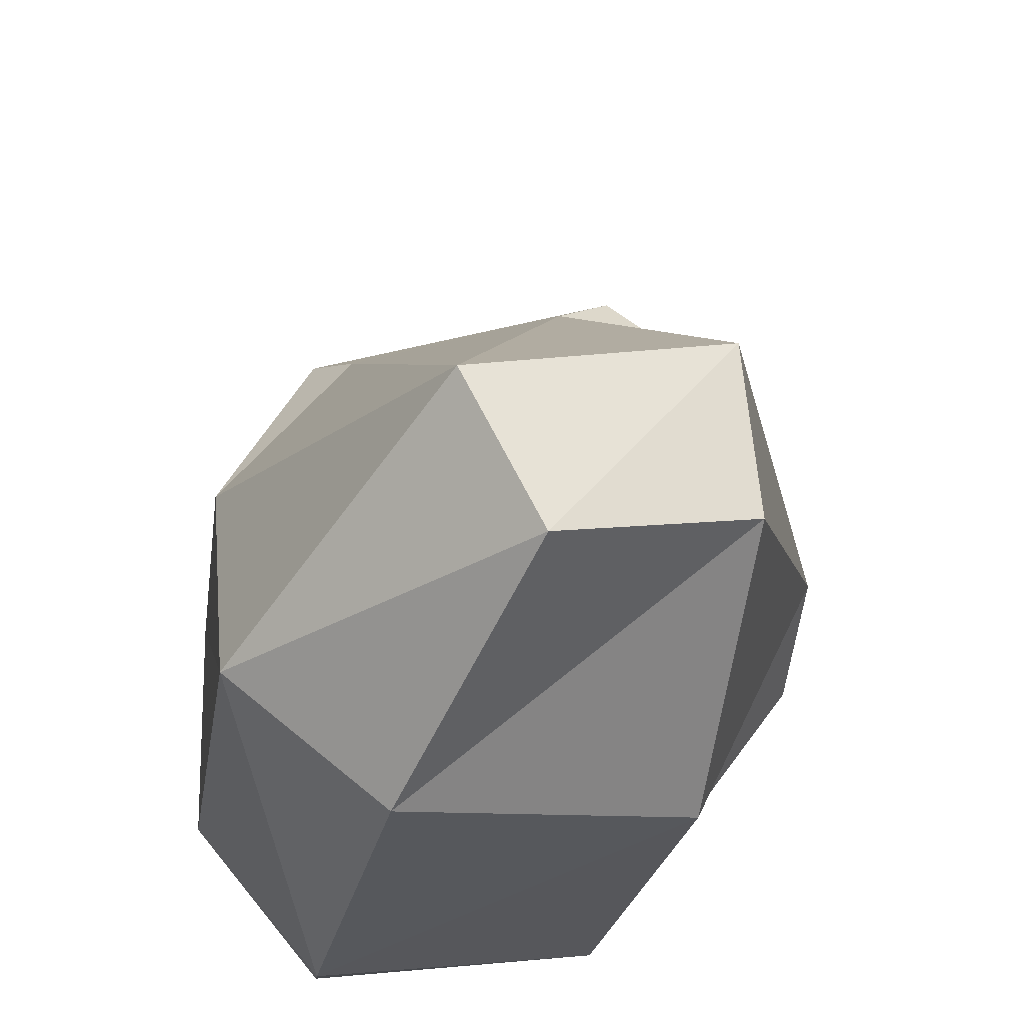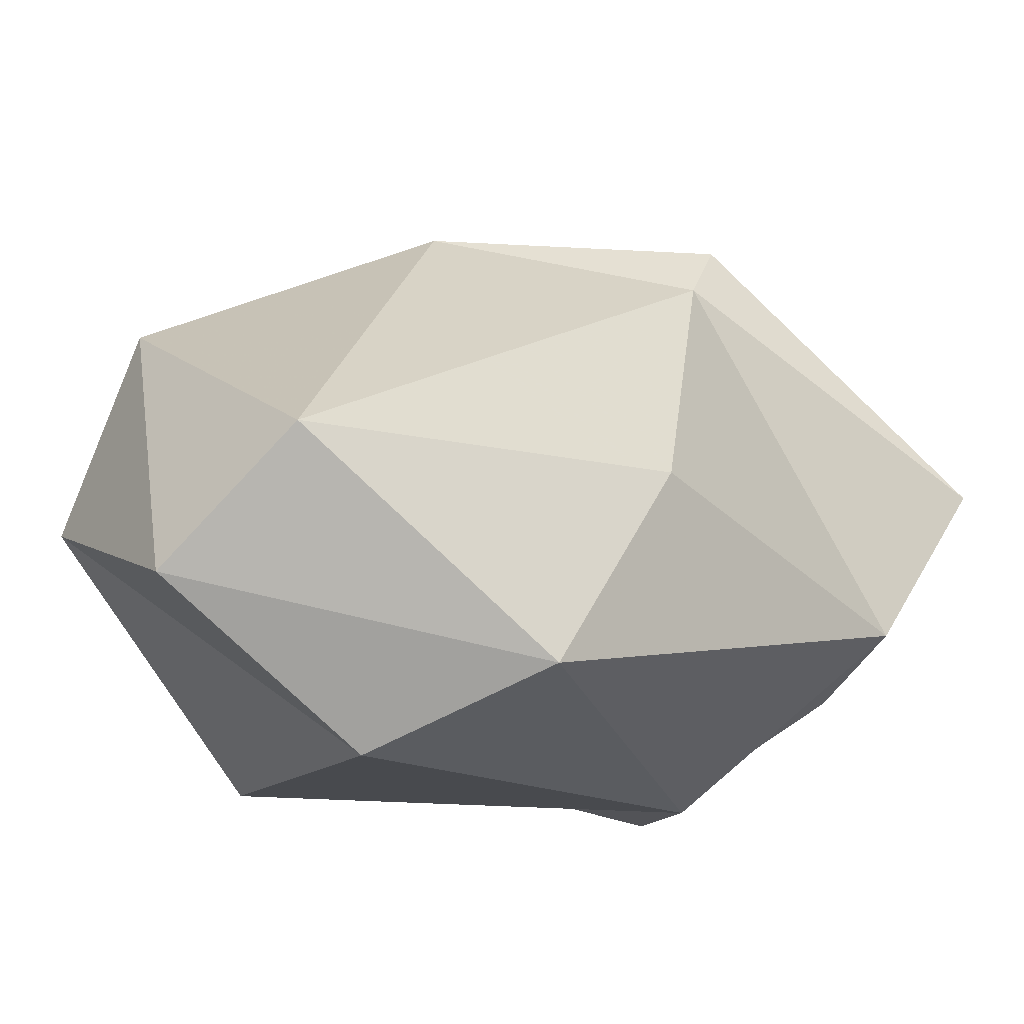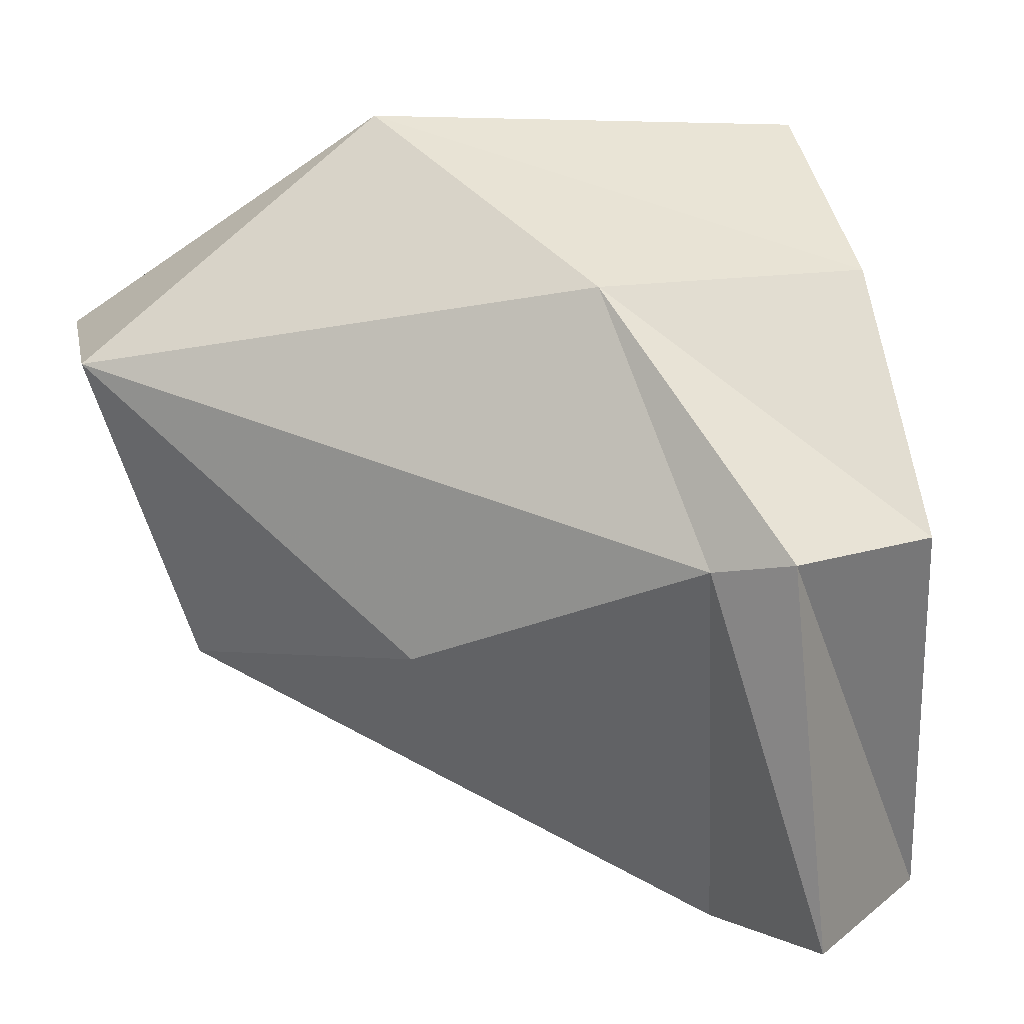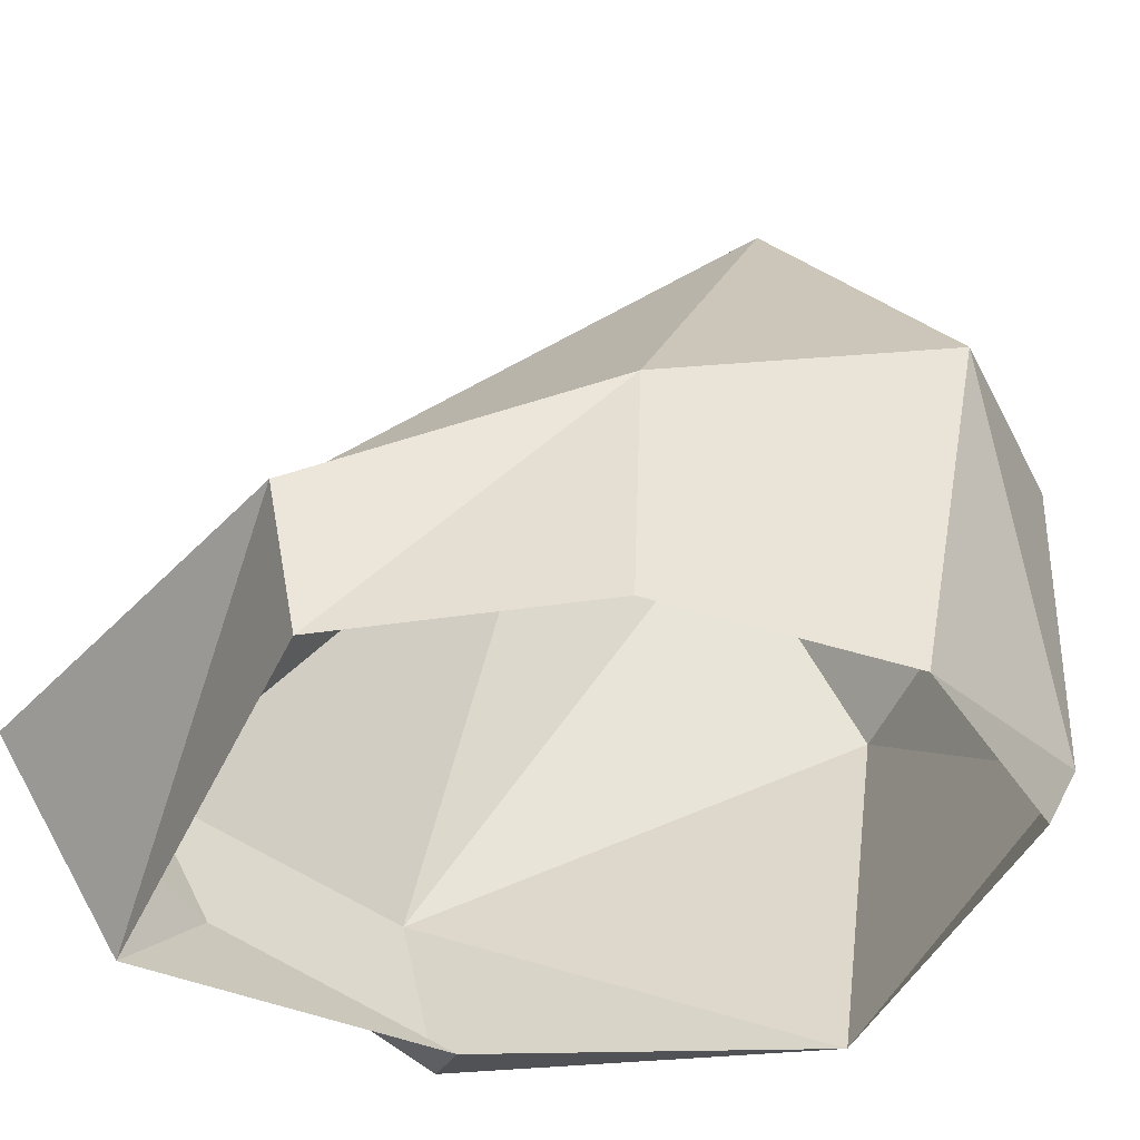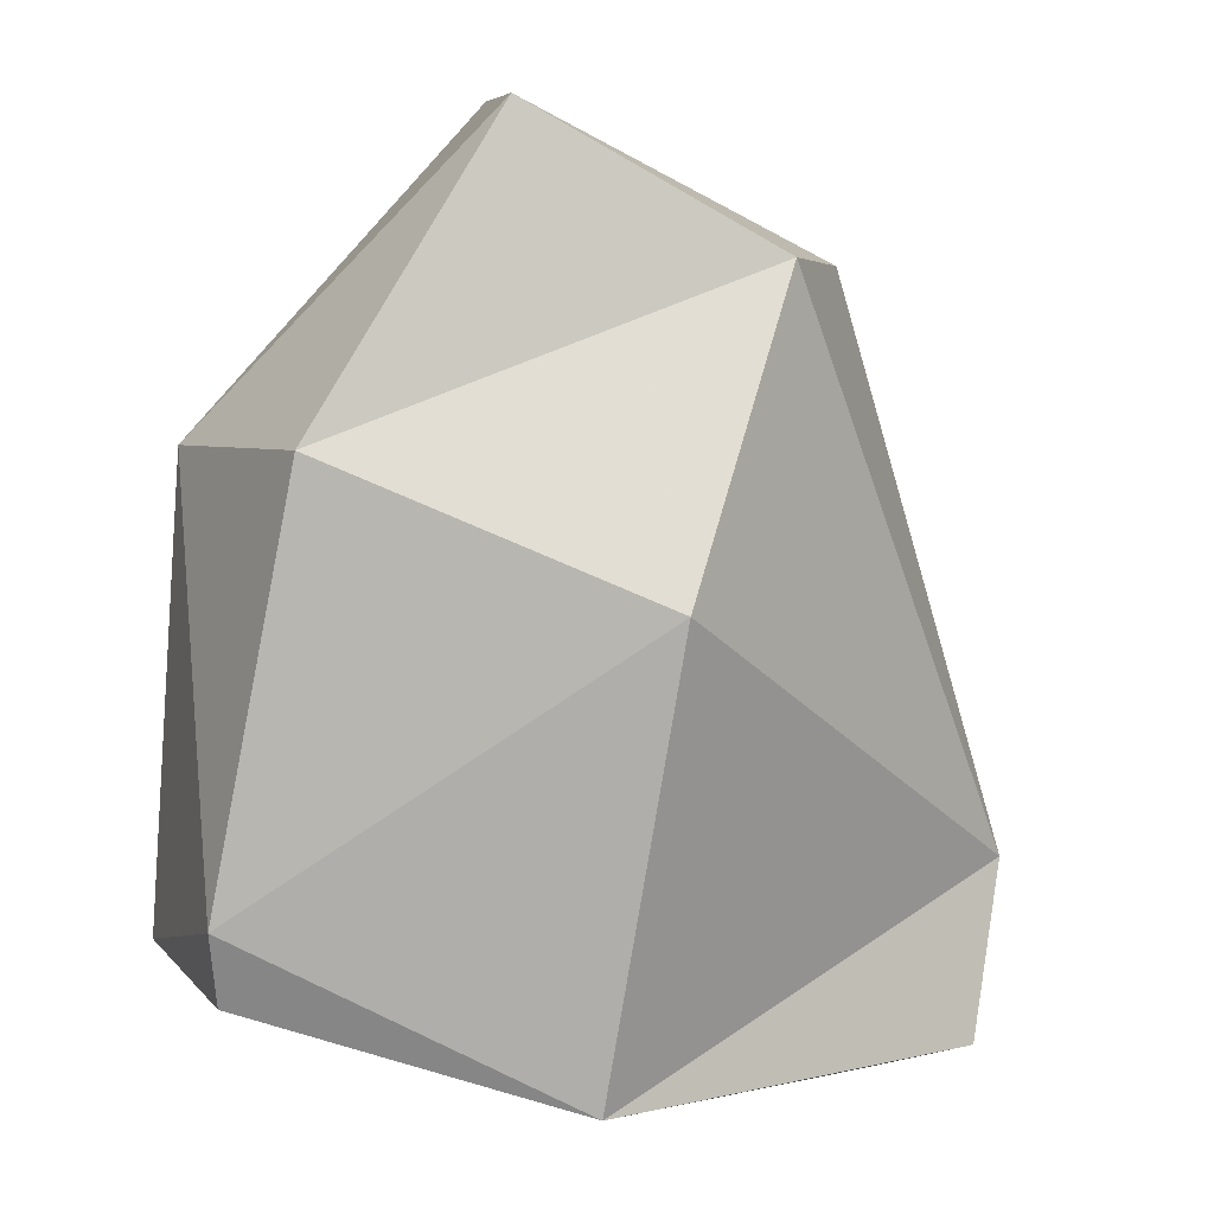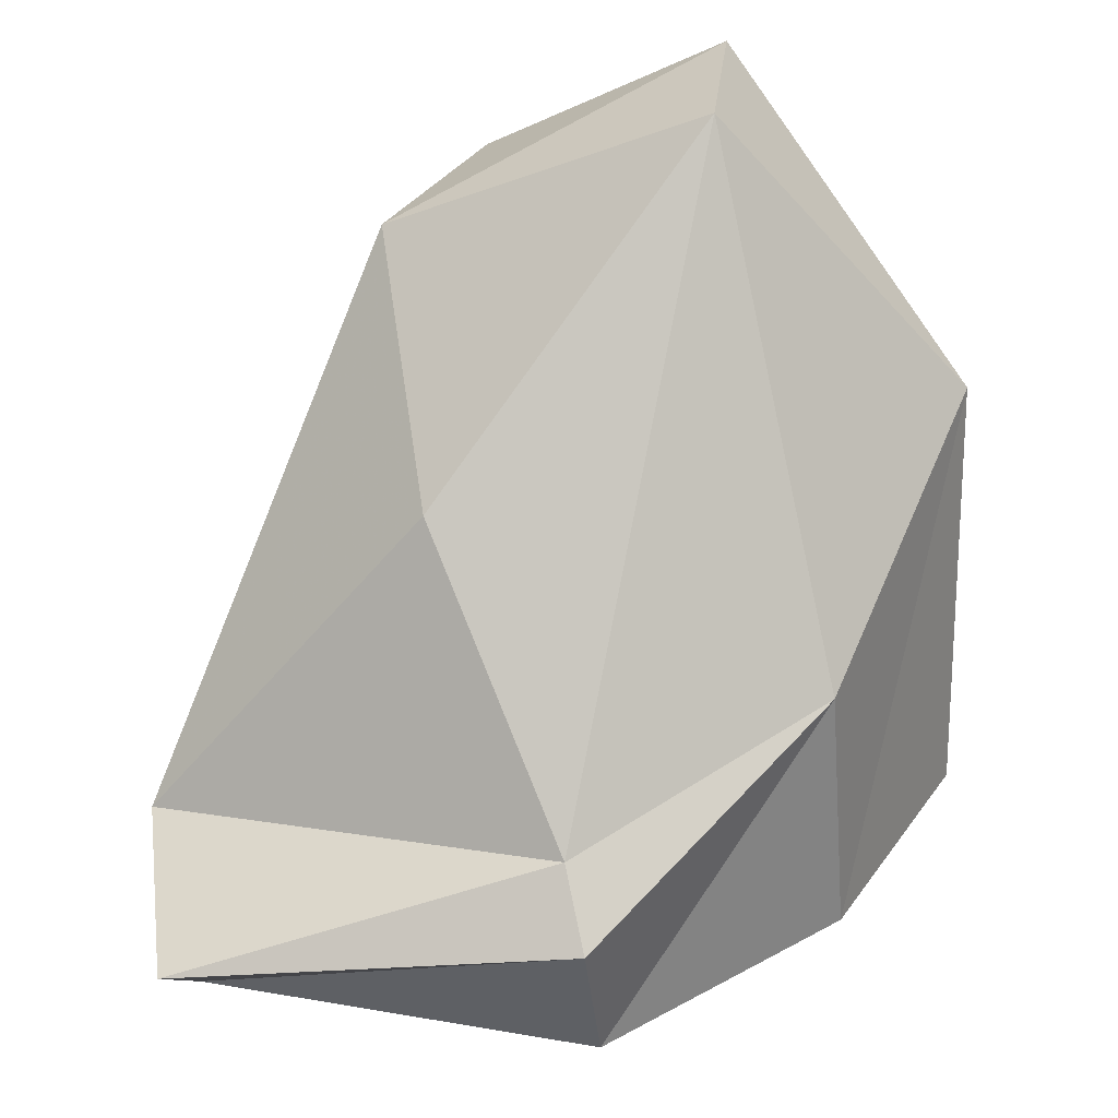
<metadata>
{"format":"obj","ext":"obj","renderer":"f3d","projection":"perspective","resolution":1024,"background":"white","views":[{"elev":49.5,"azim":52.0,"up":"+Y"},{"elev":76.0,"azim":121.7,"up":"+Y"},{"elev":5.4,"azim":-110.8,"up":"+Z"},{"elev":-34.6,"azim":-53.8,"up":"+Y"},{"elev":-2.8,"azim":69.3,"up":"+Y"},{"elev":40.7,"azim":-95.8,"up":"+Y"}]}
</metadata>
<code>
g pSphere280
v -65.11 -65.8 -138.2
v -155.2 33.5 5.464
v -146.3 -27.19 12.73
v -124.4 5.078 -148.6
v -80.68 80.7 105.7
v -95.68 -23.71 112.2
v 33.6 132.6 174.7
v -13.08 -32.63 171.8
v 82.04 -25.65 175.1
v 69.99 -50.56 168.9
v -128.8 55.68 0.9328
v -47.63 17.08 -150
v 119 123.3 157.6
v -30.31 139 -40.7
v 52.53 251.1 74.07
v 124.3 238.1 89.61
v 69.98 199.2 -47.94
v 69.99 -50.56 168.9
v 82.04 -25.65 175.1
v 117.3 -85.03 56.32
v 166.1 72.06 46.02
v 119 123.3 157.6
v 64.59 -5.338 -112.8
v 70.58 -70.31 -98.97
v 46.3 -79.46 -69.18
v 136.9 189.5 -2.778
v 124.3 238.1 89.61
v 69.98 199.2 -47.94
v 52.53 251.1 74.07
v 69.98 199.2 -47.94
v 64.59 -5.338 -112.8
v -47.63 17.08 -150
v 70.58 -70.31 -98.97
v -16.12 -28.34 -142
v 46.3 -79.46 -69.18
v -65.11 -65.8 -138.2
v -124.4 5.078 -148.6
v 136.9 189.5 -2.778
g pSphere280_0
f 3 2 1
f 2 4 1
f 5 2 3
f 6 5 3
f 7 5 6
f 8 7 6
f 9 7 8
f 10 9 8
f 2 11 4
f 5 11 2
f 11 12 4
f 9 13 7
f 11 14 12
f 5 15 11
f 15 14 11
f 7 15 5
f 13 16 7
f 16 15 7
f 14 17 12
f 15 17 14
f 20 19 18
f 20 21 19
f 21 22 19
f 23 21 20
f 24 23 20
f 25 24 20
f 21 26 22
f 23 26 21
f 26 27 22
f 26 28 27
f 27 30 29
f 32 30 31
f 32 31 33
f 34 32 33
f 34 33 35
f 36 34 35
f 37 34 36
f 37 32 34
f 30 38 31

</code>
